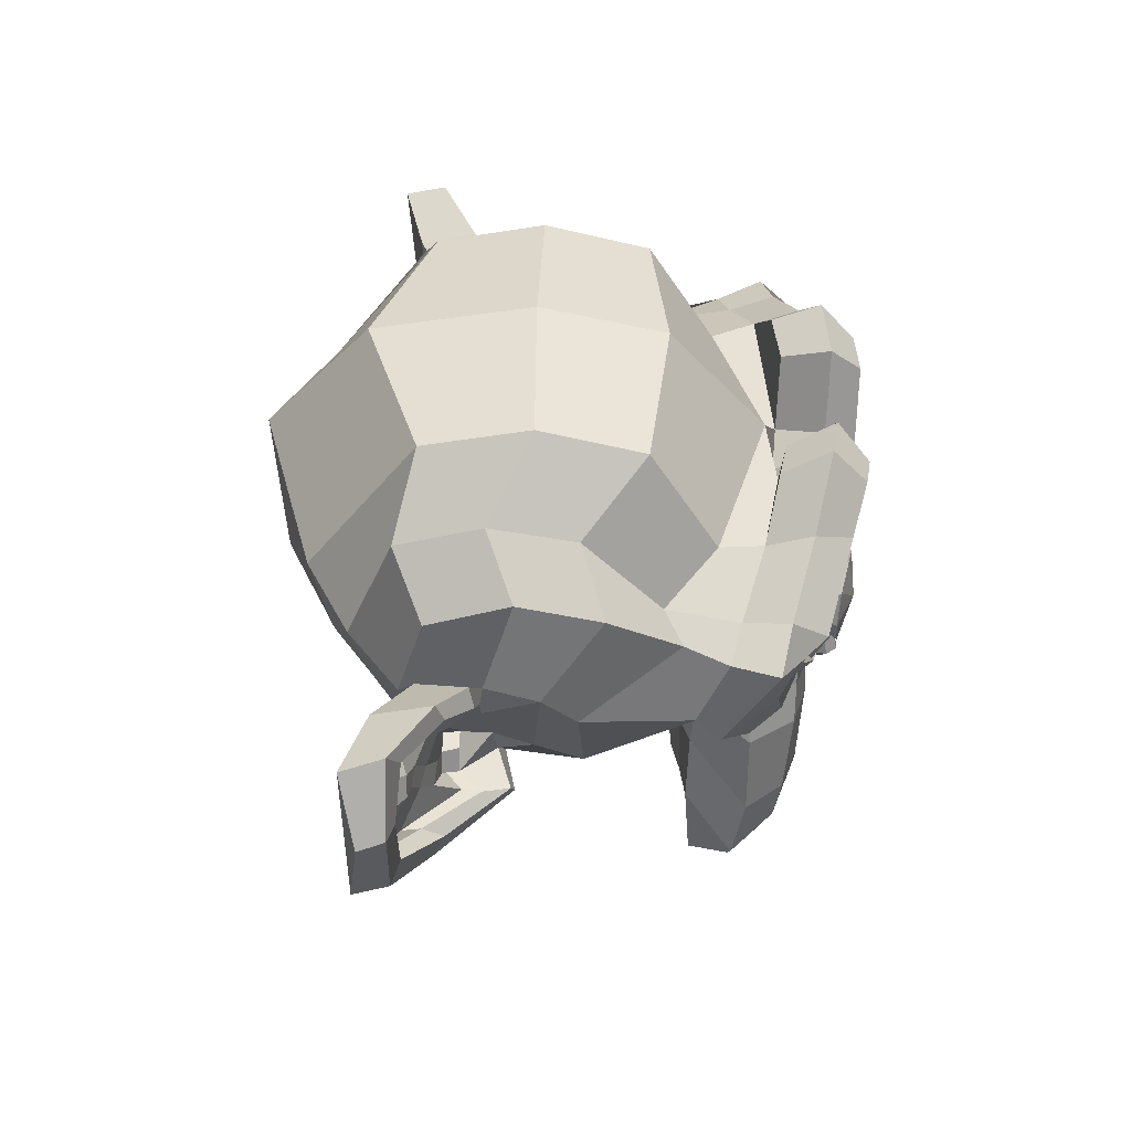
<metadata>
{"format":"obj","ext":"obj","renderer":"f3d","projection":"perspective","resolution":1024,"background":"white","views":[{"elev":44.0,"azim":-88.6,"up":"+Y"}]}
</metadata>
<code>
o Suzanne.001
v 0.4688 0.2422 0.7578
v 0.4375 0.1641 0.7656
v 0.5 0.09375 0.6875
v 0.5625 0.2422 0.6719
v -0.5 0.09375 0.6875
v -0.4375 0.1641 0.7656
v -0.4688 0.2422 0.7578
v -0.5625 0.2422 0.6719
v 0.5469 0.05469 0.5781
v 0.625 0.2422 0.5625
v -0.5469 0.05469 0.5781
v -0.625 0.2422 0.5625
v 0.3516 0.03125 0.7188
v 0.3516 -0.02344 0.6172
v -0.3516 -0.02344 0.6172
v -0.3516 0.03125 0.7188
v 0.3516 0.1328 0.7812
v -0.3516 0.1328 0.7812
v 0.2734 0.1641 0.7969
v 0.2031 0.09375 0.7422
v -0.2031 0.09375 0.7422
v -0.2734 0.1641 0.7969
v 0.1562 0.05469 0.6484
v -0.1562 0.05469 0.6484
v 0.1406 0.2422 0.7422
v 0.07812 0.2422 0.6562
v -0.07812 0.2422 0.6562
v -0.1406 0.2422 0.7422
v 0.2422 0.2422 0.7969
v -0.2422 0.2422 0.7969
v 0.2734 0.3281 0.7969
v 0.2031 0.3906 0.7422
v -0.2031 0.3906 0.7422
v -0.2734 0.3281 0.7969
v 0.1562 0.4375 0.6484
v -0.1562 0.4375 0.6484
v 0.3516 0.4531 0.7188
v 0.3516 0.5156 0.6172
v -0.3516 0.5156 0.6172
v -0.3516 0.4531 0.7188
v 0.3516 0.3594 0.7812
v -0.3516 0.3594 0.7812
v 0.4375 0.3281 0.7656
v 0.5 0.3906 0.6875
v -0.5 0.3906 0.6875
v -0.4375 0.3281 0.7656
v 0.5469 0.4375 0.5781
v -0.5469 0.4375 0.5781
v 0.4453 0.3359 0.7812
v 0.4766 0.2422 0.7734
v -0.4453 0.3359 0.7812
v -0.4766 0.2422 0.7734
v 0.3516 0.375 0.8047
v -0.3516 0.375 0.8047
v 0.2656 0.3359 0.8203
v -0.2656 0.3359 0.8203
v 0.2266 0.2422 0.8203
v -0.2266 0.2422 0.8203
v 0.2656 0.1562 0.8203
v -0.2656 0.1562 0.8203
v 0.3516 0.1172 0.8047
v -0.3516 0.1172 0.8047
v 0.4453 0.1562 0.7812
v -0.4453 0.1562 0.7812
v 0.3516 0.2422 0.8281
v -0.3516 0.2422 0.8281
v 0.1797 -0.9688 0.5547
v 0.1641 -0.9297 0.6328
v 0 -0.9453 0.6406
v 0 -0.9844 0.5781
v -0.1641 -0.9297 0.6328
v -0.1797 -0.9688 0.5547
v 0.3281 -0.9453 0.5234
v 0.2344 -0.9141 0.6328
v -0.2344 -0.9141 0.6328
v -0.3281 -0.9453 0.5234
v 0.3672 -0.8906 0.5312
v 0.2656 -0.8203 0.6641
v -0.2656 -0.8203 0.6641
v -0.3672 -0.8906 0.5312
v 0.3516 -0.6953 0.5703
v 0.25 -0.7031 0.6875
v -0.25 -0.7031 0.6875
v -0.3516 -0.6953 0.5703
v 0.3125 -0.4375 0.5703
v 0.2109 -0.4453 0.7109
v -0.2109 -0.4453 0.7109
v -0.3125 -0.4375 0.5703
v 0.2031 -0.1875 0.5625
v 0.4375 -0.1406 0.5312
v 0.3984 -0.04688 0.6719
v 0.125 -0.1016 0.8125
v -0.3984 -0.04688 0.6719
v -0.4375 -0.1406 0.5312
v -0.2031 -0.1875 0.5625
v -0.125 -0.1016 0.8125
v 0.6328 -0.03906 0.5391
v 0.6172 0.05469 0.625
v -0.6172 0.05469 0.625
v -0.6328 -0.03906 0.5391
v 0.8281 0.1484 0.4453
v 0.7266 0.2031 0.6016
v -0.7266 0.2031 0.6016
v -0.8281 0.1484 0.4453
v 0.8594 0.4297 0.5938
v 0.7422 0.375 0.6562
v -0.7422 0.375 0.6562
v -0.8594 0.4297 0.5938
v 0.7109 0.4844 0.625
v 0.6875 0.4141 0.7266
v -0.6875 0.4141 0.7266
v -0.7109 0.4844 0.625
v 0.4922 0.6016 0.6875
v 0.4375 0.5469 0.7969
v -0.4375 0.5469 0.7969
v -0.4922 0.6016 0.6875
v 0.3203 0.7578 0.7344
v 0.3125 0.6406 0.8359
v -0.3125 0.6406 0.8359
v -0.3203 0.7578 0.7344
v 0.1562 0.7188 0.7578
v 0.2031 0.6172 0.8516
v -0.2031 0.6172 0.8516
v -0.1562 0.7188 0.7578
v 0.0625 0.4922 0.75
v 0.1016 0.4297 0.8438
v -0.1016 0.4297 0.8438
v -0.0625 0.4922 0.75
v 0 0.4297 0.7422
v 0 0.3516 0.8203
v 0.1641 0.4141 0.7734
v 0.25 0.4688 0.7578
v -0.25 0.4688 0.7578
v -0.1641 0.4141 0.7734
v 0.3281 0.4766 0.7422
v -0.3281 0.4766 0.7422
v 0.4297 0.4375 0.7188
v -0.4297 0.4375 0.7188
v 0.6016 0.375 0.6641
v -0.6016 0.375 0.6641
v 0.6406 0.2969 0.6484
v -0.6406 0.2969 0.6484
v 0.625 0.1875 0.6484
v -0.625 0.1875 0.6484
v 0.4922 0.0625 0.6719
v -0.4922 0.0625 0.6719
v 0.375 0.01562 0.7031
v -0.375 0.01562 0.7031
v 0.2031 0.09375 0.7422
v -0.2031 0.09375 0.7422
v 0.1641 0.1406 0.75
v 0 0.04688 0.7266
v -0.1641 0.1406 0.75
v 0.125 0.3047 0.7656
v -0.125 0.3047 0.7656
v 0 0.2109 0.7656
v 0.1328 0.2109 0.7578
v -0.1328 0.2109 0.7578
v 0.0625 -0.8828 0.6953
v 0 -0.8906 0.6875
v -0.0625 -0.8828 0.6953
v 0.1172 -0.8359 0.7109
v -0.1172 -0.8359 0.7109
v 0.1094 -0.7188 0.7344
v -0.1094 -0.7188 0.7344
v 0.07812 -0.4453 0.75
v 0.1172 -0.6875 0.7344
v -0.1172 -0.6875 0.7344
v -0.07812 -0.4453 0.75
v 0.08594 -0.2891 0.7422
v 0 -0.3281 0.7422
v 0 -0.4453 0.75
v -0.08594 -0.2891 0.7422
v 0 -0.6797 0.7344
v 0 -0.7656 0.7344
v 0.125 -0.2266 0.75
v 0.1328 -0.2266 0.7969
v 0.09375 -0.2734 0.7812
v -0.09375 -0.2734 0.7812
v -0.1328 -0.2266 0.7969
v -0.125 -0.2266 0.75
v 0.1016 -0.1484 0.7422
v 0.1094 -0.1328 0.7812
v -0.1094 -0.1328 0.7812
v -0.1016 -0.1484 0.7422
v 0 -0.1406 0.7422
v 0.03906 -0.125 0.7812
v -0.03906 -0.125 0.7812
v 0 -0.1953 0.75
v 0 -0.1875 0.7969
v 0 -0.3203 0.7812
v 0.07812 -0.25 0.8047
v 0 -0.2891 0.8047
v -0.07812 -0.25 0.8047
v 0 -0.2031 0.8281
v 0.04688 -0.1484 0.8125
v -0.04688 -0.1484 0.8125
v 0.09375 -0.1562 0.8125
v -0.09375 -0.1562 0.8125
v 0.1094 -0.2266 0.8281
v -0.1094 -0.2266 0.8281
v 0.1641 -0.2422 0.7109
v -0.1641 -0.2422 0.7109
v 0.1797 -0.3125 0.7109
v -0.1797 -0.3125 0.7109
v 0.2578 -0.3125 0.5547
v -0.2578 -0.3125 0.5547
v 0.2344 -0.25 0.5547
v -0.2344 -0.25 0.5547
v 0 -0.7734 0.7188
v 0.09375 -0.7422 0.7266
v -0.09375 -0.7422 0.7266
v 0.09375 -0.8203 0.7109
v -0.09375 -0.8203 0.7109
v 0.04688 -0.8672 0.6875
v -0.04688 -0.8672 0.6875
v 0 -0.875 0.6875
v 0.04688 -0.8516 0.6328
v 0 -0.8594 0.6328
v -0.04688 -0.8516 0.6328
v 0.09375 -0.8125 0.6406
v -0.09375 -0.8125 0.6406
v 0.09375 -0.75 0.6641
v -0.09375 -0.75 0.6641
v 0 -0.7812 0.6562
v 0.1875 0.1562 0.7734
v 0.1719 0.2188 0.7812
v -0.1875 0.1562 0.7734
v -0.1719 0.2188 0.7812
v 0.1797 0.2969 0.7812
v -0.1797 0.2969 0.7812
v 0.2109 0.375 0.7812
v -0.2109 0.375 0.7812
v 0.2266 0.1094 0.7812
v -0.2266 0.1094 0.7812
v 0.375 0.0625 0.7422
v -0.375 0.0625 0.7422
v 0.4766 0.1016 0.7188
v -0.4766 0.1016 0.7188
v 0.5781 0.1953 0.6797
v -0.5781 0.1953 0.6797
v 0.5859 0.2891 0.6875
v -0.5859 0.2891 0.6875
v 0.5625 0.3516 0.6953
v -0.5625 0.3516 0.6953
v 0.4219 0.3984 0.7734
v -0.4219 0.3984 0.7734
v 0.3359 0.4297 0.7578
v -0.3359 0.4297 0.7578
v 0.2734 0.4219 0.7734
v -0.2734 0.4219 0.7734
v 0.2344 0.3594 0.7578
v 0.2812 0.3984 0.7656
v -0.2344 0.3594 0.7578
v -0.2812 0.3984 0.7656
v 0.3359 0.4062 0.75
v -0.3359 0.4062 0.75
v 0.4141 0.3906 0.75
v -0.4141 0.3906 0.75
v 0.5312 0.3359 0.6797
v -0.5312 0.3359 0.6797
v 0.5547 0.2812 0.6719
v -0.5547 0.2812 0.6719
v 0.5469 0.2109 0.6719
v -0.5469 0.2109 0.6719
v 0.4609 0.1172 0.7031
v -0.4609 0.1172 0.7031
v 0.375 0.08594 0.7266
v -0.375 0.08594 0.7266
v 0.2422 0.125 0.7578
v -0.2422 0.125 0.7578
v 0.2031 0.1719 0.75
v -0.2031 0.1719 0.75
v 0.1953 0.2969 0.7578
v -0.1953 0.2969 0.7578
v 0.1953 0.2266 0.75
v -0.1953 0.2266 0.75
v 0.1094 0.4609 0.6094
v 0 0.4062 0.6016
v -0.1094 0.4609 0.6094
v 0.1953 0.6641 0.6172
v -0.1953 0.6641 0.6172
v 0.3359 0.6875 0.5938
v -0.3359 0.6875 0.5938
v 0.4844 0.5547 0.5547
v -0.4844 0.5547 0.5547
v 0.6797 0.4531 0.4922
v -0.6797 0.4531 0.4922
v 0.7969 0.4062 0.4609
v -0.7969 0.4062 0.4609
v 0.7734 0.1641 0.375
v -0.7734 0.1641 0.375
v 0.6016 -0 0.4141
v -0.6016 -0 0.4141
v 0.4375 -0.09375 0.4688
v -0.4375 -0.09375 0.4688
v 0 -0.5703 0.3203
v 0 -0.4844 0.2812
v 0.1797 -0.4141 0.2578
v 0.125 -0.5391 0.3594
v -0.1797 -0.4141 0.2578
v -0.125 -0.5391 0.3594
v 0 -0.8047 0.3438
v 0.1406 -0.7578 0.3672
v -0.1406 -0.7578 0.3672
v 0 -0.9766 0.4609
v 0.1641 -0.9453 0.4375
v -0.1641 -0.9453 0.4375
v 0.3281 -0.9141 0.3984
v -0.3281 -0.9141 0.3984
v 0.2891 -0.7109 0.3828
v -0.2891 -0.7109 0.3828
v 0.25 -0.5 0.3906
v -0.25 -0.5 0.3906
v 0.2344 -0.3516 0.4062
v -0.2344 -0.3516 0.4062
v 0.2188 -0.2812 0.4297
v 0.2109 -0.2266 0.4688
v -0.2109 -0.2266 0.4688
v -0.2188 -0.2812 0.4297
v 0.2031 -0.1719 0.5
v -0.2031 -0.1719 0.5
v 0 0.07031 -0.8281
v 0.3359 0.05469 -0.6641
v 0.3438 -0.1484 -0.5391
v 0 -0.1953 -0.6719
v -0.3438 -0.1484 -0.5391
v -0.3359 0.05469 -0.6641
v 0.2969 -0.3125 -0.2656
v 0 -0.3828 -0.3516
v -0.2969 -0.3125 -0.2656
v 0.2109 -0.3906 0.1641
v 0 -0.4609 0.1875
v -0.2109 -0.3906 0.1641
v 0.7344 -0.04688 0.07031
v 0.8516 0.2344 0.05469
v -0.7344 -0.04688 0.07031
v -0.8516 0.2344 0.05469
v 0 0.5625 -0.8516
v 0.4609 0.4375 -0.7031
v -0.4609 0.4375 -0.7031
v 0 0.8984 0.2891
v 0.4531 0.8516 0.2344
v 0.4531 0.9297 -0.07031
v 0 0.9844 -0.07812
v -0.4531 0.9297 -0.07031
v -0.4531 0.8516 0.2344
v 0.4531 0.8672 -0.3828
v 0 0.8984 -0.5469
v -0.4531 0.8672 -0.3828
v 0.7266 0.4062 0.3359
v 0.6328 0.4531 0.2812
v -0.7266 0.4062 0.3359
v -0.6328 0.4531 0.2812
v 0.7969 0.5625 0.125
v 0.6406 0.7031 0.05469
v -0.7969 0.5625 0.125
v -0.6406 0.7031 0.05469
v 0.7969 0.6172 -0.1172
v 0.6406 0.75 -0.1953
v -0.7969 0.6172 -0.1172
v -0.6406 0.75 -0.1953
v 0.7969 0.5391 -0.3594
v 0.6406 0.6797 -0.4453
v -0.7969 0.5391 -0.3594
v -0.6406 0.6797 -0.4453
v 0.7734 0.2656 -0.4375
v 0.6172 0.3281 -0.5859
v -0.6172 0.3281 -0.5859
v -0.7734 0.2656 -0.4375
v 0.4609 0.5234 0.4297
v -0.4609 0.5234 0.4297
v 0 0.5703 0.5703
v 0.8594 0.3203 -0.04688
v -0.8594 0.3203 -0.04688
v 0.8203 0.3281 -0.2031
v -0.8203 0.3281 -0.2031
v 0.4297 -0.1953 -0.2109
v 0.4062 -0.1719 0.1484
v -0.4297 -0.1953 -0.2109
v -0.4062 -0.1719 0.1484
v 0.5938 -0.125 -0.1641
v -0.5938 -0.125 -0.1641
v 0.6406 -0.007812 -0.4297
v 0.4844 0.02344 -0.5469
v -0.4844 0.02344 -0.5469
v -0.6406 -0.007812 -0.4297
v 1.023 0.4766 -0.3125
v 0.8906 0.4062 -0.2344
v 0.9219 0.3594 -0.2188
v 1.016 0.4141 -0.2891
v -0.9219 0.3594 -0.2188
v -0.8906 0.4062 -0.2344
v -1.023 0.4766 -0.3125
v -1.016 0.4141 -0.2891
v 1.188 0.4375 -0.3906
v 1.234 0.5078 -0.4219
v -1.188 0.4375 -0.3906
v -1.234 0.5078 -0.4219
v 1.266 0.2891 -0.4062
v 1.352 0.3203 -0.4219
v -1.266 0.2891 -0.4062
v -1.352 0.3203 -0.4219
v 1.211 0.07812 -0.4062
v 1.281 0.05469 -0.4297
v -1.211 0.07812 -0.4062
v -1.281 0.05469 -0.4297
v 1.031 -0.03906 -0.3047
v 1.039 -0.1016 -0.3281
v -1.031 -0.03906 -0.3047
v -1.039 -0.1016 -0.3281
v 0.8281 -0.07031 -0.1328
v 0.7734 -0.1406 -0.125
v -0.8281 -0.07031 -0.1328
v -0.7734 -0.1406 -0.125
v 1.039 0 -0.3672
v 0.8828 -0.02344 -0.2109
v -0.8828 -0.02344 -0.2109
v -1.039 0 -0.3672
v 1.188 0.09375 -0.4453
v -1.188 0.09375 -0.4453
v 1.234 0.25 -0.4453
v -1.234 0.25 -0.4453
v 1.172 0.3594 -0.4375
v -1.172 0.3594 -0.4375
v 1.023 0.3438 -0.3594
v -1.023 0.3438 -0.3594
v 0.9453 0.3047 -0.2891
v -0.9453 0.3047 -0.2891
v 0.7188 -0.02344 -0.1719
v 0.7266 0 -0.07031
v -0.7188 -0.02344 -0.1719
v -0.7266 0 -0.07031
v 0.8438 0.2891 -0.2109
v -0.8438 0.2891 -0.2109
v 0.8125 -0.01562 -0.2734
v -0.8125 -0.01562 -0.2734
v 0.8438 0.01562 -0.2734
v 0.7188 0.03906 -0.1875
v -0.7188 0.03906 -0.1875
v -0.8438 0.01562 -0.2734
v 0.7578 0.09375 -0.2734
v 0.8203 0.08594 -0.2734
v -0.7578 0.09375 -0.2734
v -0.8203 0.08594 -0.2734
v 0.8359 0.1719 -0.2734
v 0.7969 0.2031 -0.2109
v -0.7969 0.2031 -0.2109
v -0.8359 0.1719 -0.2734
v 0.8906 0.2422 -0.2656
v -0.8906 0.2422 -0.2656
v 0.8906 0.2344 -0.3203
v 0.9531 0.2891 -0.3438
v -0.8906 0.2344 -0.3203
v -0.9531 0.2891 -0.3438
v 0.8438 0.1719 -0.3203
v -0.8438 0.1719 -0.3203
v 0.7656 0.09375 -0.3203
v -0.7656 0.09375 -0.3203
v 0.8281 0.07812 -0.3203
v -0.8281 0.07812 -0.3203
v 0.8516 0.01562 -0.3203
v -0.8516 0.01562 -0.3203
v 0.8125 -0.01562 -0.3203
v -0.8125 -0.01562 -0.3203
v 0.8828 -0.01562 -0.2656
v -0.8828 -0.01562 -0.2656
v 1.039 0.3281 -0.4141
v -1.039 0.3281 -0.4141
v 1.188 0.3438 -0.4844
v -1.188 0.3438 -0.4844
v 1.258 0.2422 -0.4922
v -1.258 0.2422 -0.4922
v 1.211 0.08594 -0.4844
v -1.211 0.08594 -0.4844
v 1.047 0 -0.4219
v -1.047 0 -0.4219
v 0.9375 0.0625 -0.3359
v 0.8906 0.1094 -0.3281
v -0.9375 0.0625 -0.3359
v -0.8906 0.1094 -0.3281
v 1 0.125 -0.3672
v 0.9609 0.1719 -0.3516
v -1 0.125 -0.3672
v -0.9609 0.1719 -0.3516
v 1.055 0.1875 -0.3828
v 1.016 0.2344 -0.375
v -1.055 0.1875 -0.3828
v -1.016 0.2344 -0.375
v 1.109 0.2109 -0.3906
v 1.086 0.2734 -0.3906
v -1.109 0.2109 -0.3906
v -1.086 0.2734 -0.3906
v 0.7891 -0.125 -0.3281
v 1.039 -0.08594 -0.4922
v -0.7891 -0.125 -0.3281
v -1.039 -0.08594 -0.4922
v 1.312 0.05469 -0.5312
v -1.312 0.05469 -0.5312
v 1.367 0.2969 -0.5
v -1.367 0.2969 -0.5
v 1.25 0.4688 -0.5469
v -1.25 0.4688 -0.5469
v 1.023 0.4375 -0.4844
v -1.023 0.4375 -0.4844
v 0.8594 0.3828 -0.3828
v -0.8594 0.3828 -0.3828
f 1 2 3 4
f 5 6 7 8
f 4 3 9 10
f 11 5 8 12
f 3 13 14 9
f 15 16 5 11
f 2 17 13 3
f 16 18 6 5
f 17 19 20 13
f 21 22 18 16
f 13 20 23 14
f 24 21 16 15
f 20 25 26 23
f 27 28 21 24
f 19 29 25 20
f 28 30 22 21
f 29 31 32 25
f 33 34 30 28
f 25 32 35 26
f 36 33 28 27
f 32 37 38 35
f 39 40 33 36
f 31 41 37 32
f 40 42 34 33
f 41 43 44 37
f 45 46 42 40
f 37 44 47 38
f 48 45 40 39
f 44 4 10 47
f 12 8 45 48
f 43 1 4 44
f 8 7 46 45
f 1 43 49 50
f 51 46 7 52
f 43 41 53 49
f 54 42 46 51
f 41 31 55 53
f 56 34 42 54
f 31 29 57 55
f 58 30 34 56
f 29 19 59 57
f 60 22 30 58
f 19 17 61 59
f 62 18 22 60
f 17 2 63 61
f 64 6 18 62
f 2 1 50 63
f 52 7 6 64
f 65 63 50
f 52 64 66
f 61 63 65
f 66 64 62
f 65 59 61
f 62 60 66
f 65 57 59
f 60 58 66
f 65 55 57
f 58 56 66
f 65 53 55
f 56 54 66
f 65 49 53
f 54 51 66
f 65 50 49
f 51 52 66
f 67 68 69 70
f 69 71 72 70
f 73 74 68 67
f 71 75 76 72
f 77 78 74 73
f 75 79 80 76
f 81 82 78 77
f 79 83 84 80
f 85 86 82 81
f 83 87 88 84
f 89 90 91 92
f 93 94 95 96
f 90 97 98 91
f 99 100 94 93
f 97 101 102 98
f 103 104 100 99
f 101 105 106 102
f 107 108 104 103
f 105 109 110 106
f 111 112 108 107
f 109 113 114 110
f 115 116 112 111
f 113 117 118 114
f 119 120 116 115
f 117 121 122 118
f 123 124 120 119
f 121 125 126 122
f 127 128 124 123
f 125 129 130 126
f 130 129 128 127
f 131 132 122 126
f 123 133 134 127
f 132 135 118 122
f 119 136 133 123
f 137 114 118 135
f 119 115 138 136
f 139 110 114 137
f 115 111 140 138
f 141 106 110 139
f 111 107 142 140
f 143 102 106 141
f 107 103 144 142
f 145 98 102 143
f 103 99 146 144
f 147 91 98 145
f 99 93 148 146
f 149 92 91 147
f 93 96 150 148
f 149 151 152 92
f 152 153 150 96
f 131 126 130 154
f 130 127 134 155
f 154 130 156 157
f 156 130 155 158
f 152 151 157 156
f 158 153 152 156
f 159 160 69 68
f 69 160 161 71
f 162 159 68 74
f 71 161 163 75
f 164 162 74 78
f 75 163 165 79
f 86 166 167 82
f 168 169 87 83
f 164 78 82 167
f 83 79 165 168
f 170 171 172 166
f 172 171 173 169
f 167 166 172 174
f 172 169 168 174
f 175 164 167 174
f 168 165 175 174
f 176 177 178 170
f 179 180 181 173
f 182 183 177 176
f 180 184 185 181
f 186 187 183 182
f 184 188 186 185
f 189 190 187 186
f 188 190 189 186
f 171 170 178 191
f 179 173 171 191
f 191 178 192 193
f 194 179 191 193
f 190 195 196 187
f 197 195 190 188
f 187 196 198 183
f 199 197 188 184
f 183 198 200 177
f 201 199 184 180
f 177 200 192 178
f 194 201 180 179
f 195 200 198 196
f 199 201 195 197
f 195 193 192 200
f 194 193 195 201
f 186 182 92 152
f 96 185 186 152
f 182 176 202 92
f 203 181 185 96
f 176 170 204 202
f 205 173 181 203
f 170 166 86 204
f 87 169 173 205
f 85 206 204 86
f 205 207 88 87
f 206 208 202 204
f 203 209 207 205
f 89 92 202 208
f 203 96 95 209
f 164 175 210 211
f 210 175 165 212
f 162 164 211 213
f 212 165 163 214
f 159 162 213 215
f 214 163 161 216
f 160 159 215 217
f 216 161 160 217
f 217 215 218 219
f 220 216 217 219
f 215 213 221 218
f 222 214 216 220
f 213 211 223 221
f 224 212 214 222
f 211 210 225 223
f 225 210 212 224
f 225 219 218 223
f 220 219 225 224
f 223 218 221
f 222 220 224
f 157 151 226 227
f 228 153 158 229
f 154 157 227 230
f 229 158 155 231
f 131 154 230 232
f 231 155 134 233
f 151 149 234 226
f 235 150 153 228
f 149 147 236 234
f 237 148 150 235
f 147 145 238 236
f 239 146 148 237
f 145 143 240 238
f 241 144 146 239
f 143 141 242 240
f 243 142 144 241
f 141 139 244 242
f 245 140 142 243
f 139 137 246 244
f 247 138 140 245
f 137 135 248 246
f 249 136 138 247
f 135 132 250 248
f 251 133 136 249
f 132 131 232 250
f 233 134 133 251
f 250 232 252 253
f 254 233 251 255
f 248 250 253 256
f 255 251 249 257
f 246 248 256 258
f 257 249 247 259
f 244 246 258 260
f 259 247 245 261
f 242 244 260 262
f 261 245 243 263
f 240 242 262 264
f 263 243 241 265
f 238 240 264 266
f 265 241 239 267
f 236 238 266 268
f 267 239 237 269
f 234 236 268 270
f 269 237 235 271
f 226 234 270 272
f 271 235 228 273
f 232 230 274 252
f 275 231 233 254
f 230 227 276 274
f 277 229 231 275
f 227 226 272 276
f 273 228 229 277
f 129 125 278 279
f 280 128 129 279
f 125 121 281 278
f 282 124 128 280
f 121 117 283 281
f 284 120 124 282
f 117 113 285 283
f 286 116 120 284
f 113 109 287 285
f 288 112 116 286
f 109 105 289 287
f 290 108 112 288
f 105 101 291 289
f 292 104 108 290
f 101 97 293 291
f 294 100 104 292
f 97 90 295 293
f 296 94 100 294
f 297 298 299 300
f 301 298 297 302
f 303 297 300 304
f 302 297 303 305
f 306 303 304 307
f 305 303 306 308
f 67 70 306 307
f 306 70 72 308
f 73 67 307 309
f 308 72 76 310
f 77 73 309 311
f 310 76 80 312
f 81 77 311 313
f 312 80 84 314
f 311 304 300 313
f 302 305 312 314
f 311 309 307 304
f 308 310 312 305
f 315 313 300 299
f 302 314 316 301
f 85 81 313 315
f 314 84 88 316
f 206 317 318 208
f 319 320 207 209
f 85 315 317 206
f 320 316 88 207
f 89 208 318 321
f 319 209 95 322
f 89 321 295 90
f 296 322 95 94
f 323 324 325 326
f 327 328 323 326
f 326 325 329 330
f 331 327 326 330
f 330 329 332 333
f 334 331 330 333
f 333 332 299 298
f 301 334 333 298
f 315 299 332 317
f 334 301 316 320
f 291 293 335 336
f 337 294 292 338
f 339 340 324 323
f 328 341 339 323
f 342 343 344 345
f 346 347 342 345
f 345 344 348 349
f 350 346 345 349
f 349 348 340 339
f 341 350 349 339
f 287 289 351 352
f 353 290 288 354
f 352 351 355 356
f 357 353 354 358
f 356 355 359 360
f 361 357 358 362
f 360 359 363 364
f 365 361 362 366
f 367 368 364 363
f 366 369 370 365
f 340 348 364 368
f 366 350 341 369
f 348 344 360 364
f 362 346 350 366
f 344 343 356 360
f 358 347 346 362
f 343 371 352 356
f 354 372 347 358
f 285 287 352 371
f 354 288 286 372
f 373 371 343 342
f 347 372 373 342
f 278 281 283 285
f 284 282 280 286
f 278 285 371 373
f 372 286 280 373
f 279 278 373
f 373 280 279
f 289 291 336 351
f 338 292 290 353
f 336 374 355 351
f 357 375 338 353
f 374 376 359 355
f 361 377 375 357
f 367 363 359 376
f 361 365 370 377
f 332 329 378 379
f 380 331 334 381
f 335 379 378 382
f 380 381 337 383
f 293 295 379 335
f 381 296 294 337
f 295 318 317 379
f 320 319 296 381
f 317 332 379
f 381 334 320
f 295 321 318
f 319 322 296
f 367 384 385 368
f 386 387 370 369
f 340 368 385 324
f 386 369 341 328
f 382 378 385 384
f 386 380 383 387
f 329 325 385 378
f 386 327 331 380
f 324 385 325
f 327 386 328
f 388 389 390 391
f 392 393 394 395
f 388 391 396 397
f 398 395 394 399
f 397 396 400 401
f 402 398 399 403
f 401 400 404 405
f 406 402 403 407
f 405 404 408 409
f 410 406 407 411
f 409 408 412 413
f 414 410 411 415
f 408 416 417 412
f 418 419 410 414
f 404 420 416 408
f 419 421 406 410
f 400 422 420 404
f 421 423 402 406
f 396 424 422 400
f 423 425 398 402
f 391 426 424 396
f 425 427 395 398
f 391 390 428 426
f 429 392 395 427
f 335 382 430 431
f 432 383 337 433
f 382 413 412 430
f 414 415 383 432
f 336 335 431 374
f 433 337 338 375
f 376 434 390 389
f 392 435 377 393
f 412 417 436 430
f 437 418 414 432
f 438 439 430 436
f 432 440 441 437
f 442 439 438 443
f 441 440 444 445
f 446 447 439 442
f 440 448 449 444
f 434 447 446 450
f 449 448 435 451
f 390 434 450 428
f 451 435 392 429
f 374 447 434 376
f 435 448 375 377
f 374 431 439 447
f 440 433 375 448
f 431 430 439
f 440 432 433
f 428 450 452 453
f 454 451 429 455
f 450 446 456 452
f 457 449 451 454
f 446 442 458 456
f 459 444 449 457
f 442 443 460 458
f 461 445 444 459
f 443 438 462 460
f 463 441 445 461
f 438 436 464 462
f 465 437 441 463
f 436 417 466 464
f 467 418 437 465
f 426 428 453 468
f 455 429 427 469
f 424 426 468 470
f 469 427 425 471
f 422 424 470 472
f 471 425 423 473
f 420 422 472 474
f 473 423 421 475
f 416 420 474 476
f 475 421 419 477
f 417 416 476 466
f 477 419 418 467
f 460 462 478 479
f 480 463 461 481
f 479 478 482 483
f 484 480 481 485
f 483 482 486 487
f 488 484 485 489
f 487 486 490 491
f 492 488 489 493
f 468 453 487 491
f 489 455 469 493
f 452 483 487 453
f 489 485 454 455
f 452 456 479 483
f 481 457 454 485
f 460 479 456 458
f 457 481 461 459
f 464 466 478 462
f 480 467 465 463
f 476 482 478 466
f 480 484 477 467
f 474 486 482 476
f 484 488 475 477
f 472 490 486 474
f 488 492 473 475
f 470 491 490 472
f 492 493 471 473
f 468 491 470
f 471 493 469
f 409 413 494 495
f 496 415 411 497
f 405 409 495 498
f 497 411 407 499
f 401 405 498 500
f 499 407 403 501
f 397 401 500 502
f 501 403 399 503
f 388 397 502 504
f 503 399 394 505
f 389 388 504 506
f 505 394 393 507
f 504 495 494 506
f 496 497 505 507
f 504 502 498 495
f 499 503 505 497
f 502 500 498
f 499 501 503
f 367 376 389 506
f 393 377 370 507
f 367 506 494 384
f 496 507 370 387
f 382 384 494 413
f 496 387 383 415

</code>
